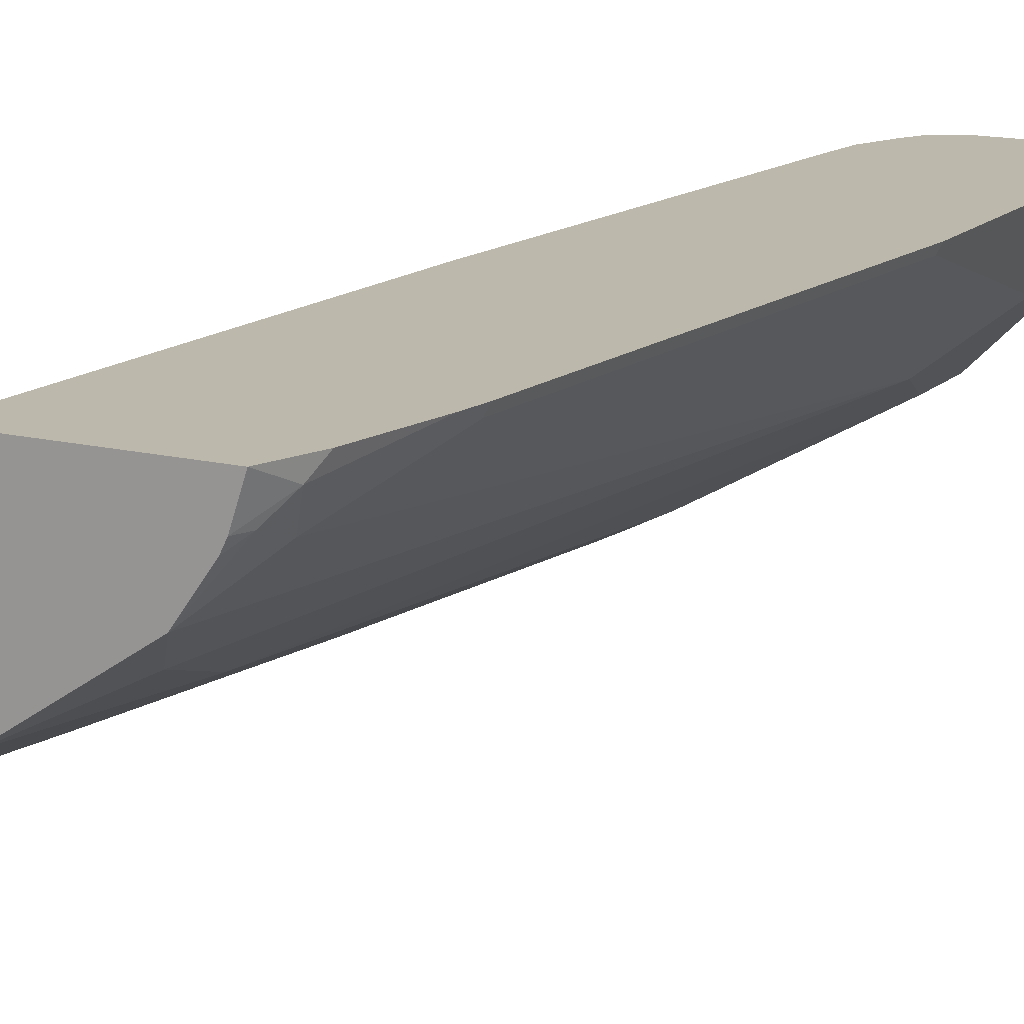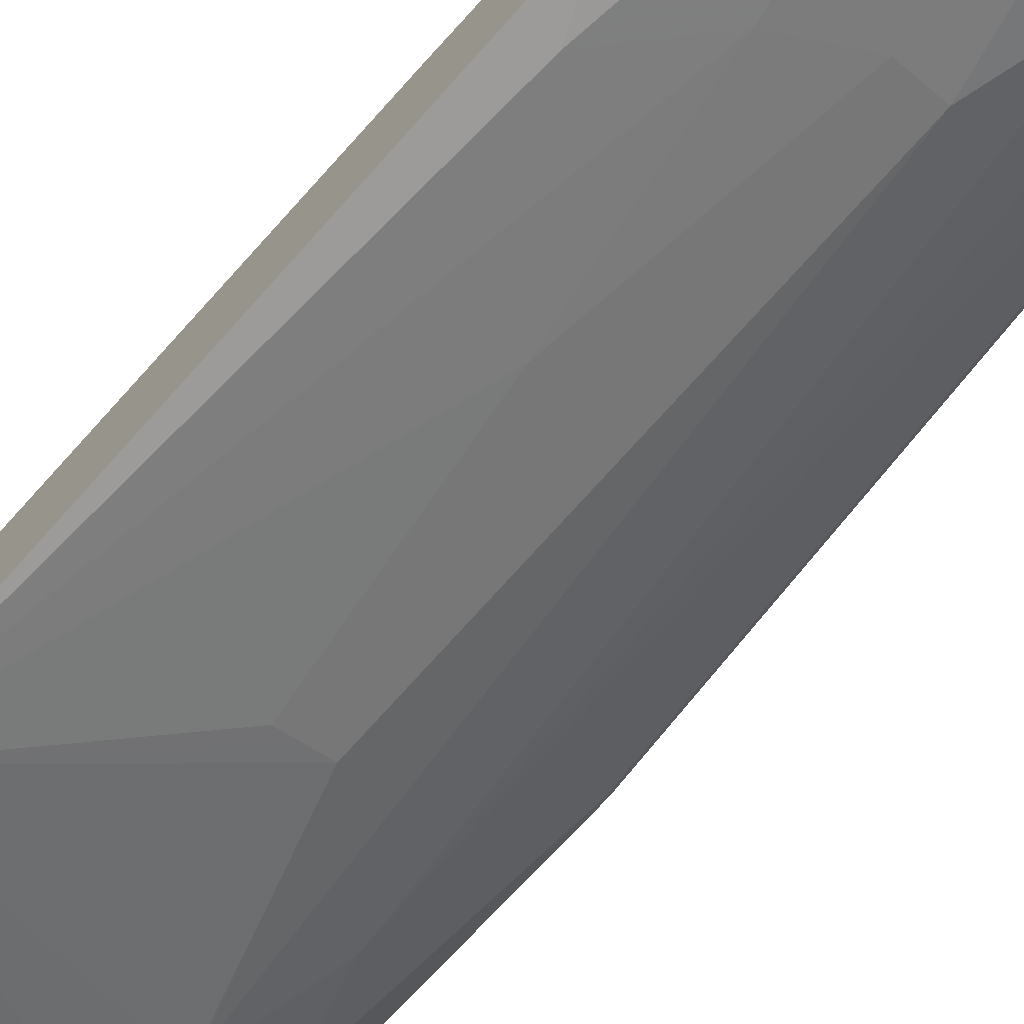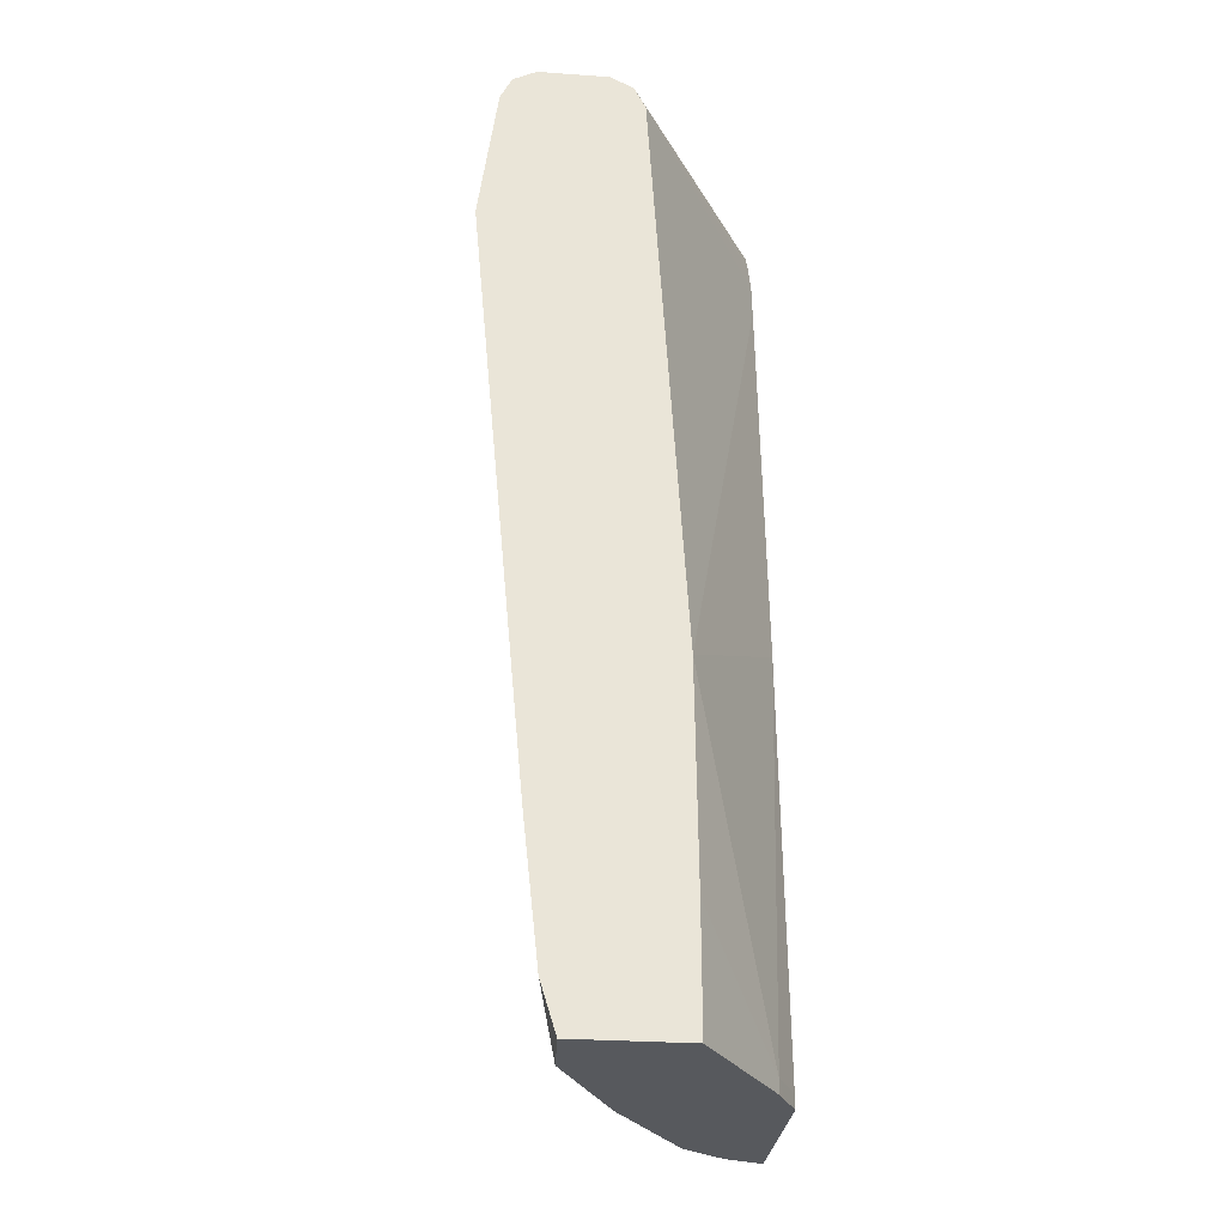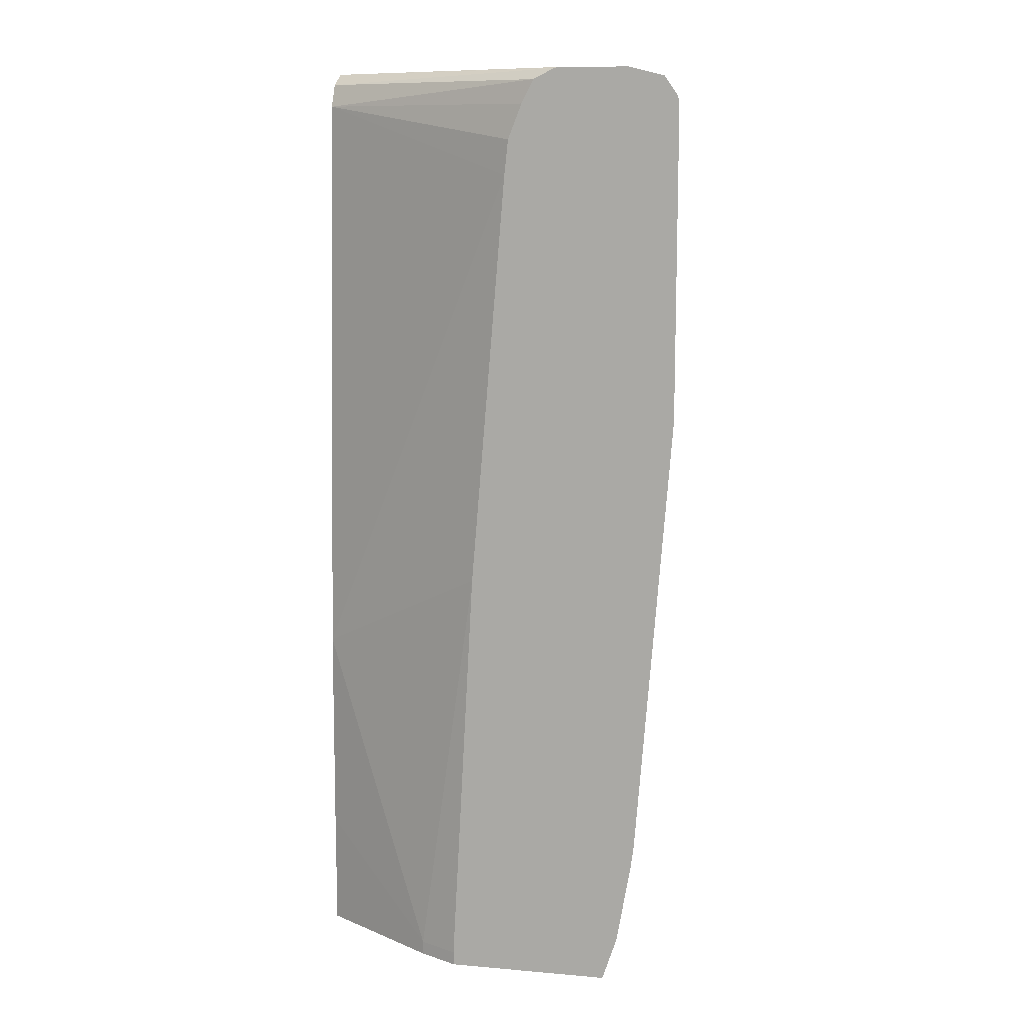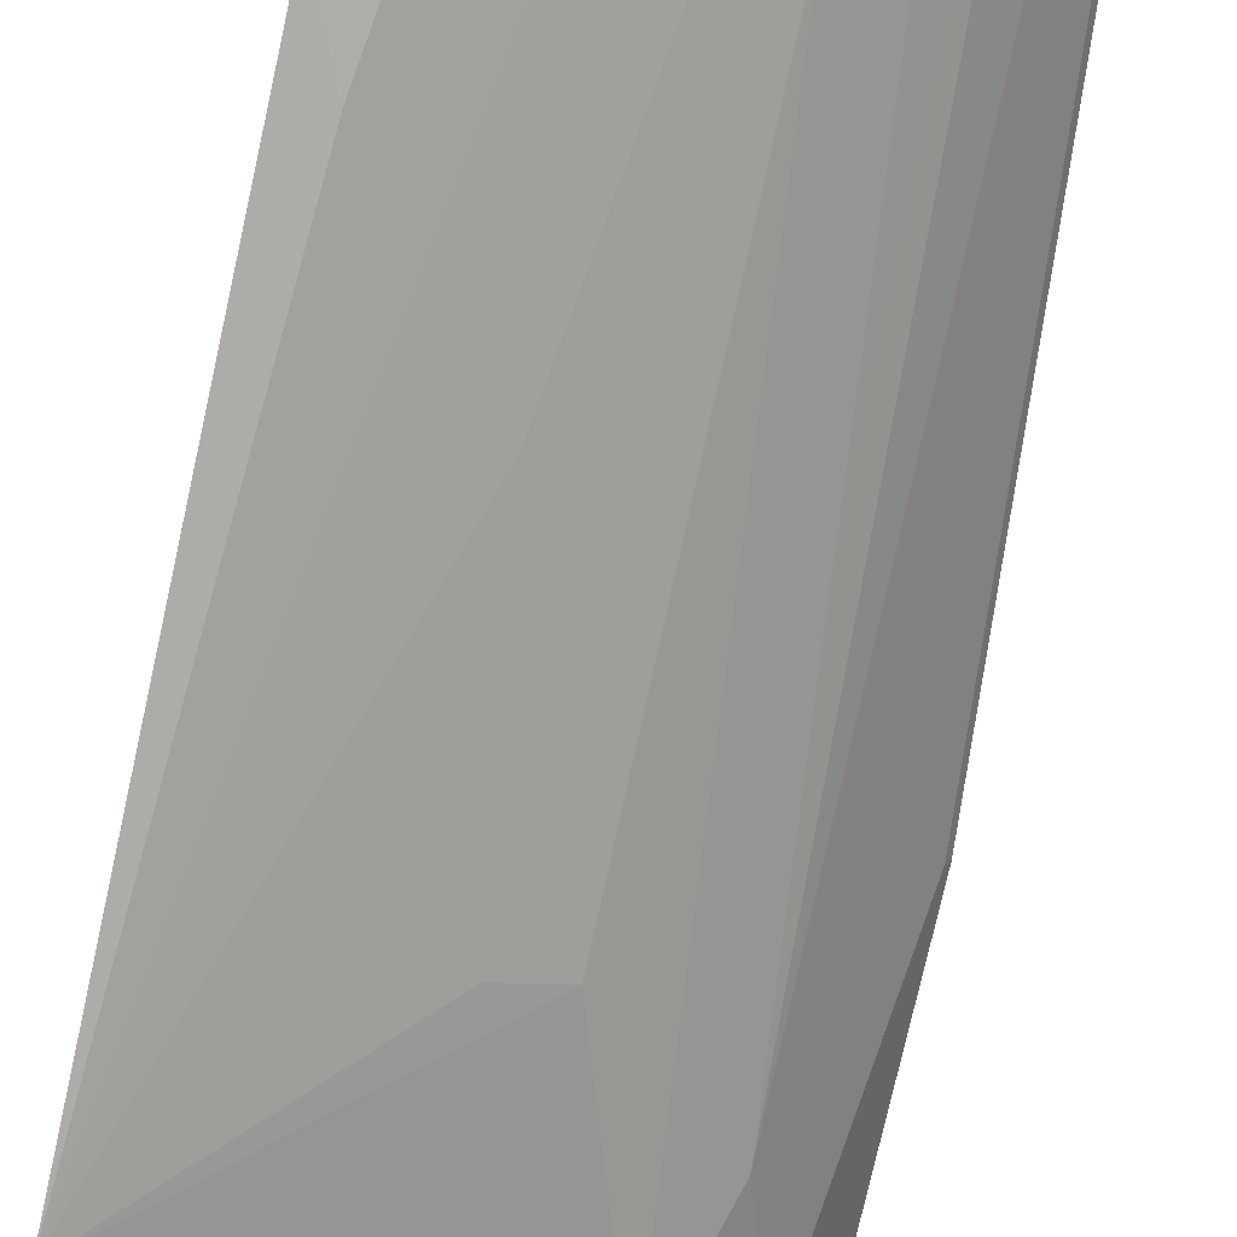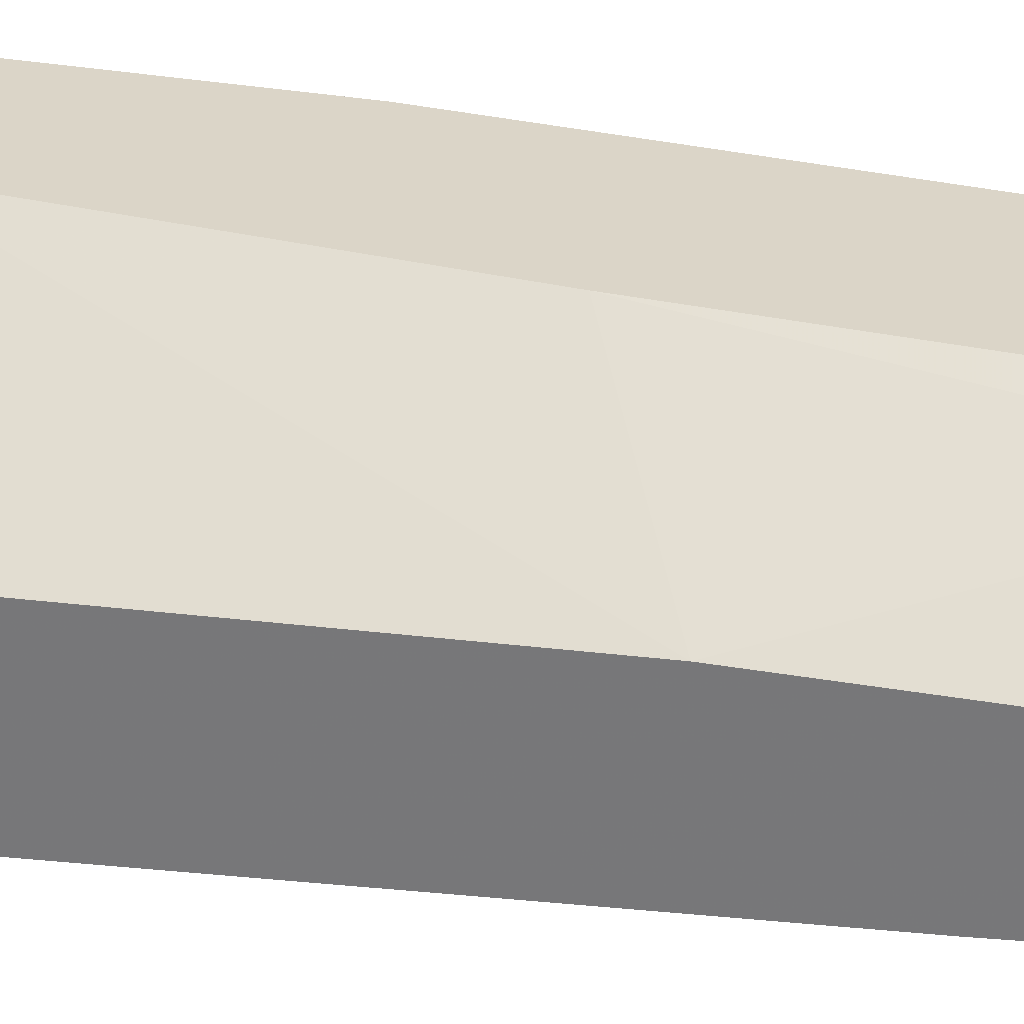
<metadata>
{"format":"obj","ext":"obj","renderer":"f3d","projection":"perspective","resolution":1024,"background":"white","views":[{"elev":14.8,"azim":28.1,"up":"+Z"},{"elev":-72.1,"azim":-42.4,"up":"+Z"},{"elev":-29.1,"azim":-95.9,"up":"+Y"},{"elev":11.3,"azim":11.9,"up":"+Y"},{"elev":-73.7,"azim":-12.4,"up":"+Z"},{"elev":29.6,"azim":-74.5,"up":"+Z"}]}
</metadata>
<code>
v 0.1067 -0.3212 -0.3112
v 0.1709 -0.3212 -0.3076
v 0.1067 -0.3212 -0.203
v 0.1067 -0.2734 -0.3258
v 0.2051 -0.1366 -0.3076
v 0.2734 -0.1708 -0.2734
v 0.1846 -0.3212 -0.3007
v 0.1367 -0.06833 -0.3418
v 0.2279 -0.3212 -0.1253
v 0.1067 -0.205 -0.203
v 0.1067 -0.133 -0.3409
v 0.1067 0.4442 -0.3942
v 0.2392 0.06843 -0.3076
v 0.2962 -0.1708 -0.262
v 0.2848 -0.3212 -0.2506
v 0.2302 -0.3212 -0.2779
v 0.1937 -0.3212 -0.2962
v 0.262 0.06843 -0.2962
v 0.2848 0.06843 -0.2848
v 0.2416 -0.3212 -0.1185
v 0.2279 -0.3076 -0.1253
v 0.1067 0.004173 -0.2051
v 0.1067 0.581 -0.3759
v 0.1367 0.581 -0.3759
v 0.1538 0.598 -0.3674
v 0.2222 0.598 -0.3332
v 0.2905 0.598 -0.299
v 0.3588 0.598 -0.2648
v 0.3873 0.581 -0.2506
v 0.3873 0.5126 -0.2506
v 0.3189 0.3076 -0.2848
v 0.2962 0.3076 -0.2962
v 0.2734 0.3076 -0.3076
v 0.3189 -0.1708 -0.2506
v 0.3531 -0.2734 -0.2165
v 0.3873 -0.3212 -0.1823
v 0.2665 -0.3212 -0.106
v 0.2665 -0.3076 -0.106
v 0.2888 0.1026 -0.106
v 0.3229 0.5126 -0.106
v 0.1067 0.581 -0.2393
v 0.1067 0.6037 -0.3645
v 0.1367 0.6037 -0.3645
v 0.1709 0.6066 -0.346
v 0.3759 0.6066 -0.2435
v 0.4101 0.6066 -0.2094
v 0.4557 0.581 -0.1823
v 0.4557 0.5126 -0.1823
v 0.4215 0.41 -0.2165
v 0.3873 0.06843 -0.2165
v 0.3531 0.1708 -0.2506
v 0.4215 -0.2734 -0.1481
v 0.4229 -0.3076 -0.1367
v 0.4133 -0.3212 -0.1458
v 0.4215 0.06843 -0.1823
v 0.428 -0.3212 -0.106
v 0.3266 0.5468 -0.106
v 0.34 0.581 -0.106
v 0.3515 0.604 -0.106
v 0.1067 0.6037 -0.2506
v 0.1067 0.6051 -0.3618
v 0.1367 0.6152 -0.3418
v 0.3417 0.6152 -0.2393
v 0.4101 0.6152 -0.1709
v 0.4443 0.6066 -0.1752
v 0.4613 0.598 -0.1624
v 0.4671 0.6037 -0.1481
v 0.4671 0.581 -0.1595
v 0.4671 0.5126 -0.1595
v 0.4899 0.2734 -0.1139
v 0.4357 -0.2904 -0.1196
v 0.4557 -0.1708 -0.1139
v 0.4178 -0.3212 -0.1367
v 0.4425 -0.2769 -0.106
v 0.372 0.6143 -0.106
v 0.1067 0.6152 -0.2734
v 0.1067 0.6152 -0.3418
v 0.4443 0.6152 -0.1367
v 0.4793 0.6066 -0.106
v 0.4921 0.5878 -0.106
v 0.4938 0.581 -0.106
v 0.4938 0.2734 -0.106
v 0.4566 -0.1946 -0.106
v 0.4596 -0.1708 -0.106
v 0.3759 0.6152 -0.106
v 0.4443 0.6152 -0.106
f 37 58 57
f 41 57 58
f 37 57 40
f 37 40 39
f 37 39 38
f 37 59 58
f 40 57 41
f 41 58 59
f 44 62 63
f 42 61 43
f 43 61 62
f 43 62 44
f 44 63 45
f 45 63 46
f 46 63 64
f 37 75 59
f 46 64 78
f 41 59 60
f 37 85 75
f 36 52 53
f 37 80 79
f 46 78 65
f 30 50 35
f 30 35 51
f 30 51 31
f 31 51 34
f 34 51 35
f 35 50 36
f 36 53 54
f 36 50 49
f 36 49 55
f 36 55 52
f 37 56 74
f 37 74 83
f 37 83 84
f 37 84 82
f 37 82 81
f 37 81 80
f 37 86 85
f 46 65 47
f 67 80 81
f 47 66 67
f 62 64 63
f 65 78 67
f 65 67 66
f 67 78 79
f 67 79 80
f 67 81 68
f 68 81 82
f 68 82 69
f 69 82 70
f 70 82 84
f 70 84 72
f 71 72 83
f 71 83 74
f 72 84 83
f 75 85 76
f 78 86 79
f 30 49 50
f 62 78 64
f 62 86 78
f 62 85 86
f 62 76 85
f 47 67 68
f 47 68 69
f 47 69 48
f 48 69 70
f 48 70 72
f 48 72 55
f 48 55 49
f 52 71 53
f 47 65 66
f 52 55 72
f 53 71 73
f 53 73 54
f 56 73 71
f 56 71 74
f 59 75 60
f 60 75 76
f 61 77 62
f 62 77 76
f 52 72 71
f 30 48 49
f 37 79 86
f 29 47 48
f 1 12 11
f 1 11 4
f 1 4 2
f 2 5 6
f 2 6 7
f 2 4 8
f 3 9 21
f 3 21 10
f 4 11 8
f 5 8 12
f 5 12 13
f 5 13 6
f 6 14 15
f 6 15 16
f 6 16 17
f 6 17 7
f 6 13 18
f 1 23 12
f 1 42 23
f 1 61 42
f 1 77 61
f 1 2 7
f 1 7 17
f 1 17 16
f 1 16 15
f 1 15 36
f 1 36 54
f 1 54 73
f 1 73 56
f 6 18 19
f 1 56 37
f 1 20 9
f 1 9 3
f 1 3 10
f 1 10 22
f 1 22 41
f 1 41 60
f 1 60 76
f 1 76 77
f 1 37 20
f 6 19 14
f 2 8 5
f 9 20 21
f 18 32 19
f 20 37 38
f 20 38 21
f 21 38 39
f 21 39 22
f 22 39 40
f 22 40 41
f 23 42 43
f 15 34 35
f 23 43 25
f 25 43 44
f 8 11 12
f 26 44 45
f 26 45 27
f 27 45 28
f 28 45 29
f 29 45 46
f 29 46 47
f 23 25 24
f 29 48 30
f 25 44 26
f 14 31 34
f 15 35 36
f 10 21 22
f 12 23 24
f 12 24 25
f 12 26 27
f 12 27 28
f 12 28 29
f 12 29 30
f 12 30 31
f 12 25 26
f 12 32 33
f 12 33 13
f 13 33 32
f 13 32 18
f 14 34 15
f 14 19 32
f 12 31 32
f 14 32 31

</code>
